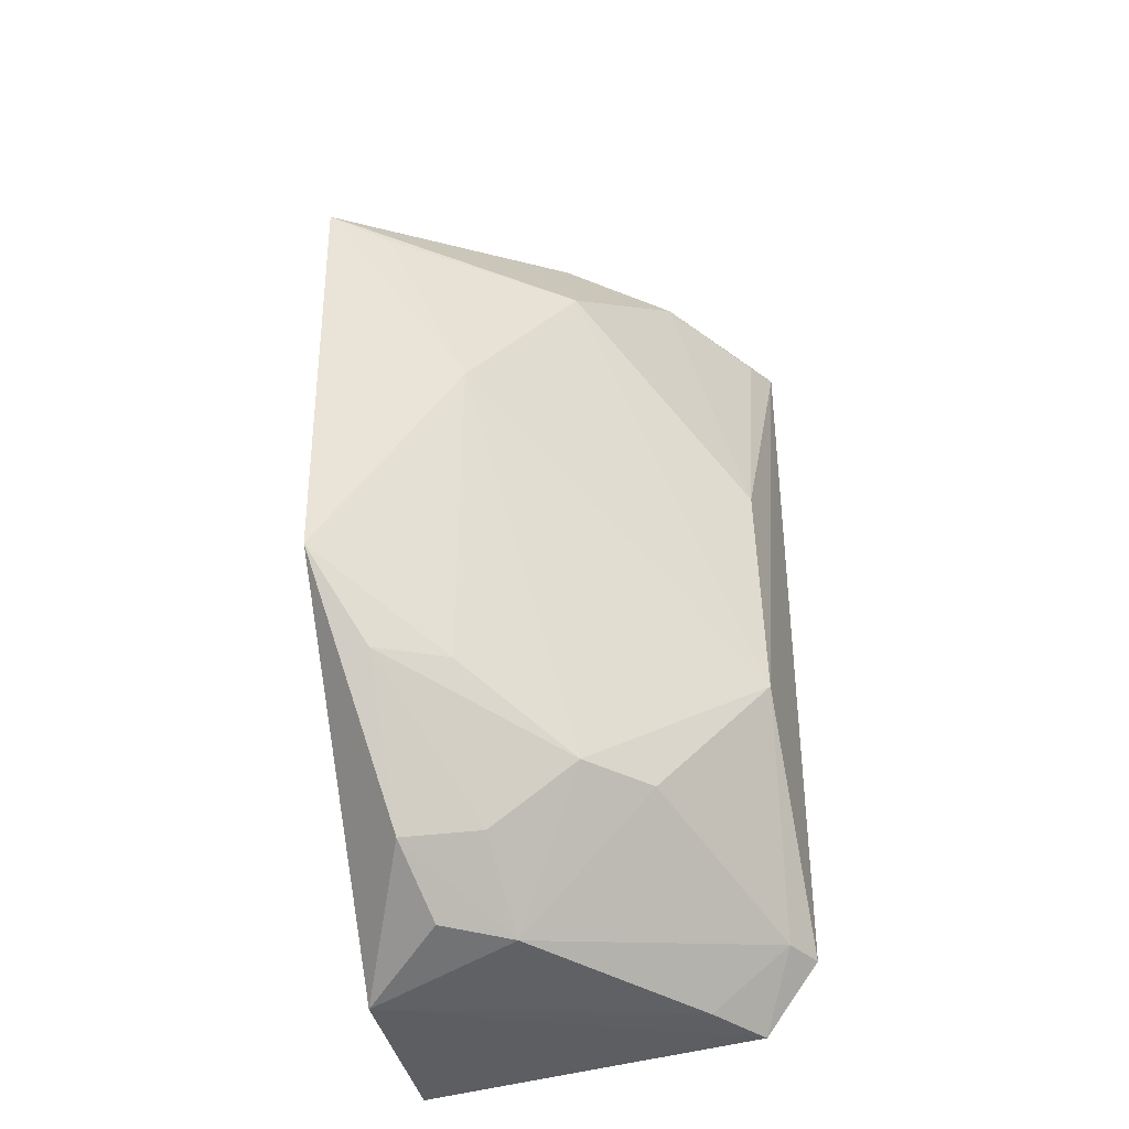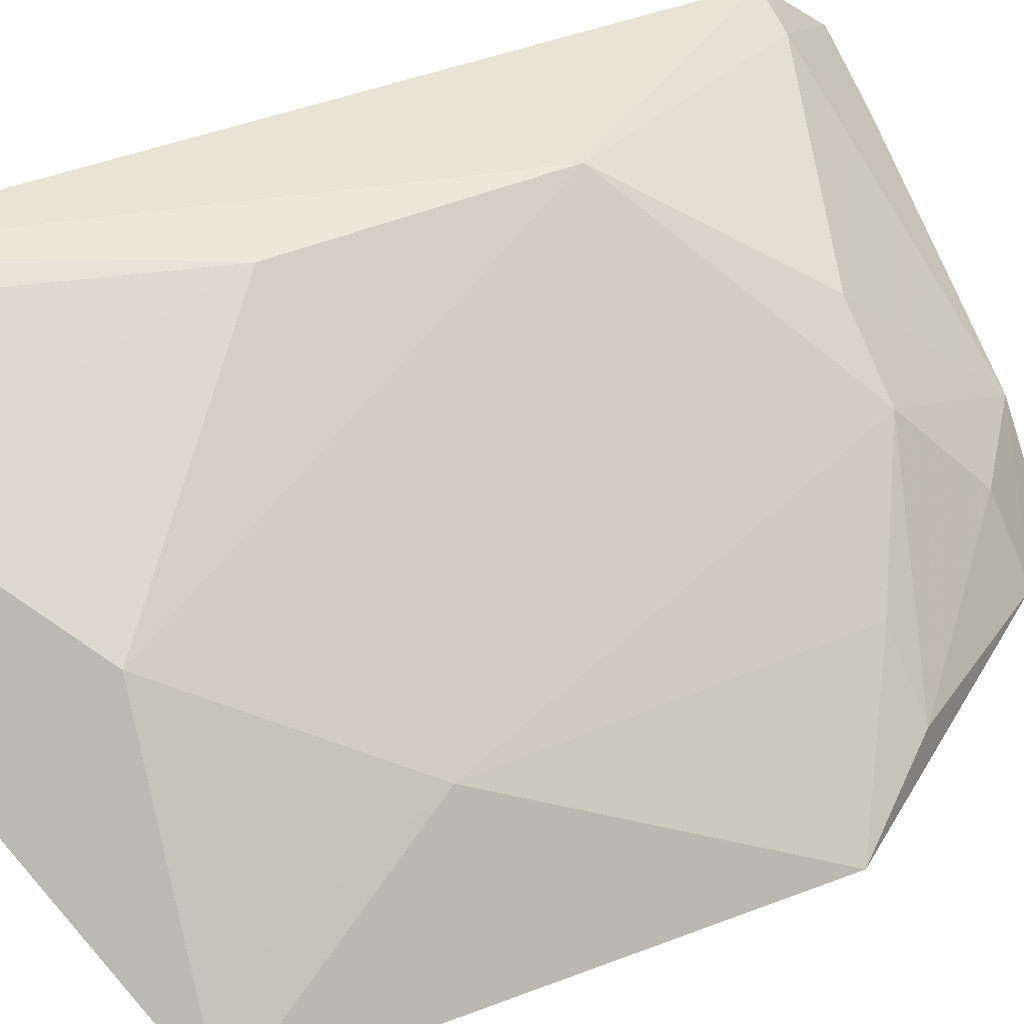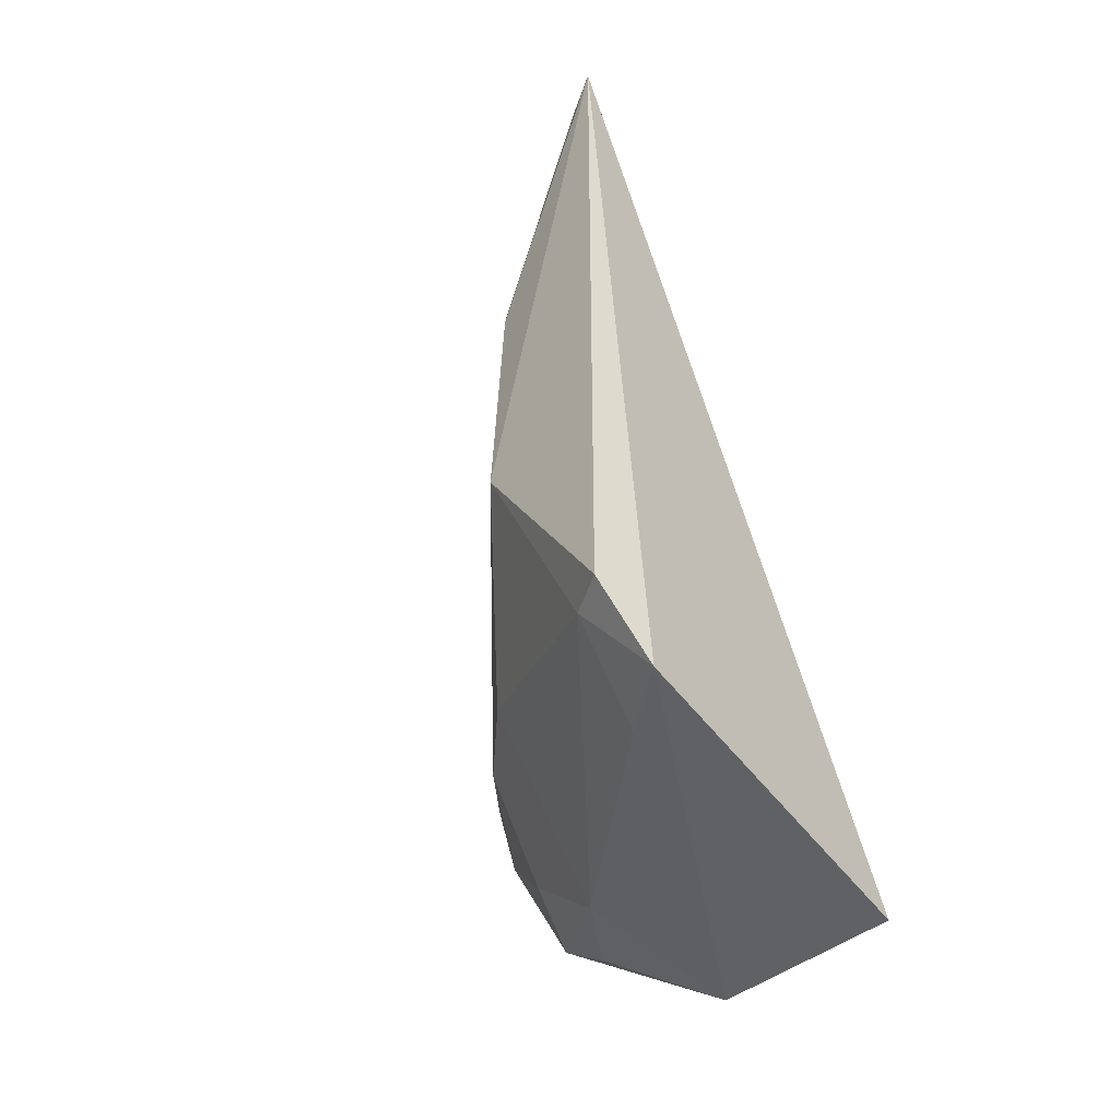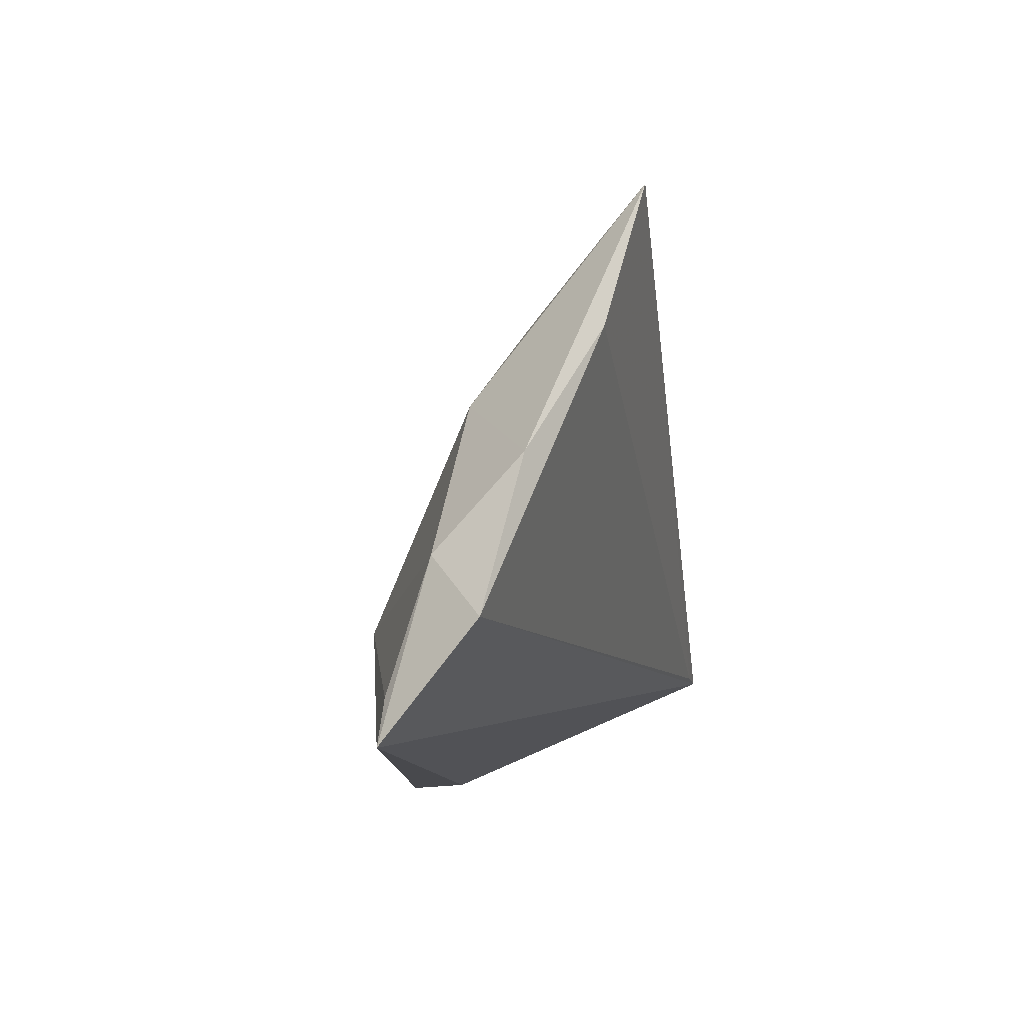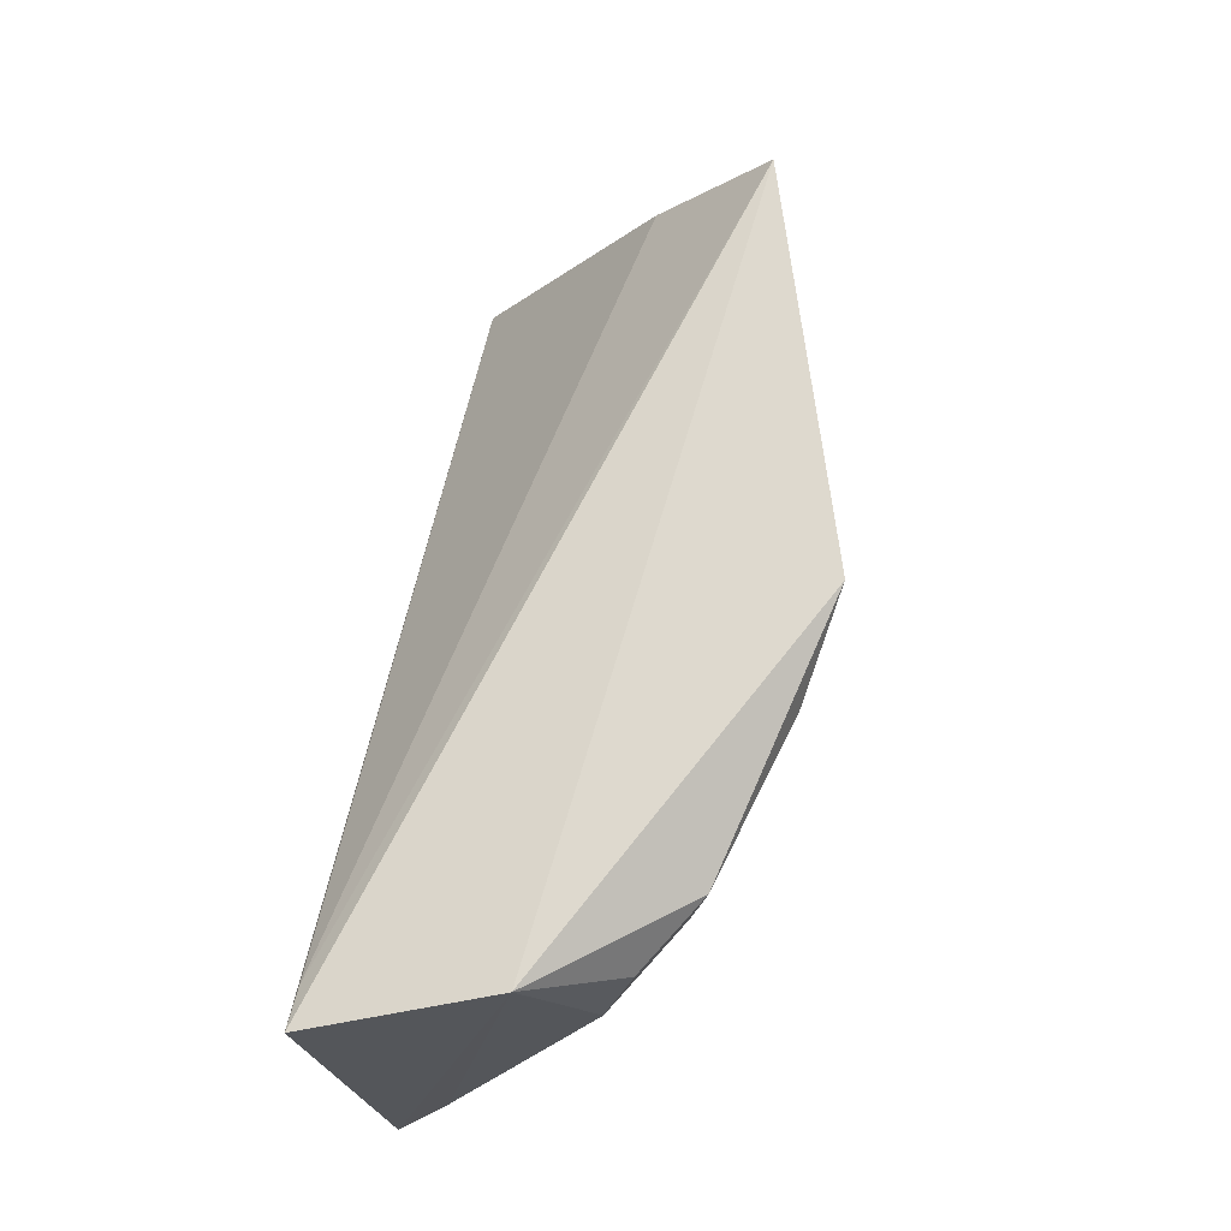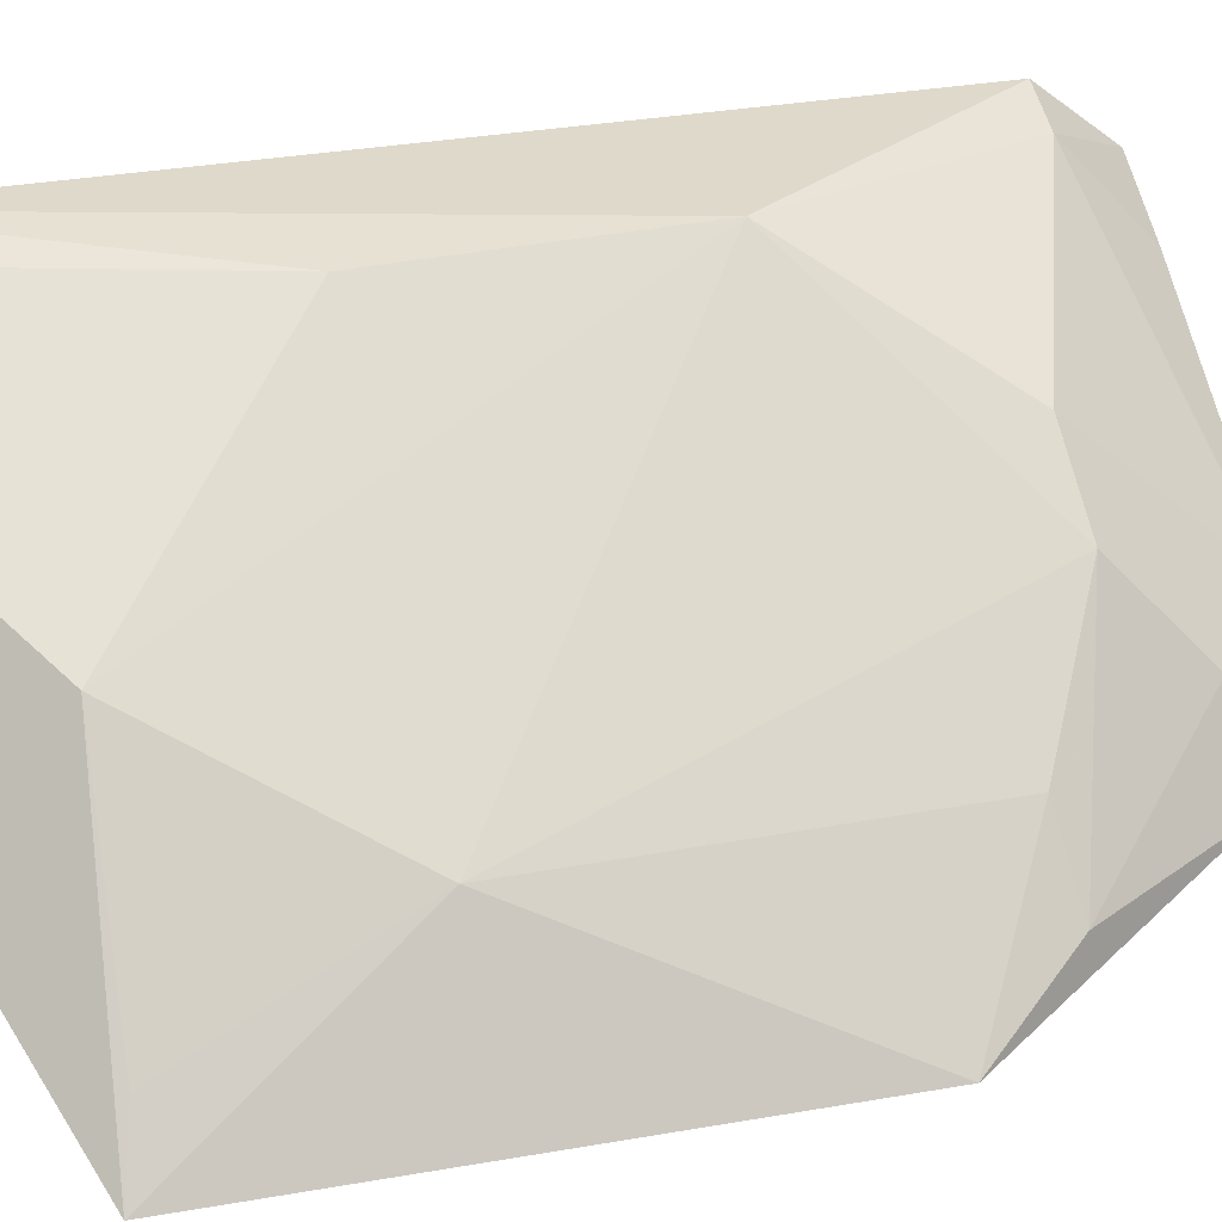
<metadata>
{"format":"obj","ext":"obj","renderer":"f3d","projection":"perspective","resolution":1024,"background":"white","views":[{"elev":-37.0,"azim":101.9,"up":"+Z"},{"elev":35.2,"azim":59.8,"up":"+Y"},{"elev":-46.5,"azim":-136.0,"up":"+Z"},{"elev":79.4,"azim":-108.1,"up":"+Z"},{"elev":-33.4,"azim":16.2,"up":"+Z"},{"elev":25.9,"azim":72.4,"up":"+Y"}]}
</metadata>
<code>
v 0.1256 0.05856 -0.3738
v 0.1316 0.06134 -0.4464
v 0.1012 0.09478 -0.377
v 0.05497 0.1229 -0.3601
v 0.0587 0.06177 -0.4995
v 0.05506 0.1232 -0.4806
v 0.08791 0.09051 -0.3567
v 0.1172 0.08019 -0.4049
v 0.0881 0.06135 -0.4979
v 0.07737 0.1209 -0.4436
v 0.05337 0.1144 -0.4918
v 0.07858 0.1075 -0.3609
v 0.1043 0.07268 -0.3665
v 0.06696 0.1039 -0.3525
v 0.1202 0.06715 -0.3758
v 0.1019 0.09524 -0.4686
v 0.07655 0.1197 -0.4051
v 0.05957 0.06301 -0.4929
v 0.1164 0.07962 -0.4584
v 0.09166 0.1045 -0.4683
v 0.09277 0.08432 -0.4918
v 0.06143 0.1198 -0.3618
v 0.06139 0.1197 -0.4806
v 0.06339 0.1074 -0.4918
v 0.1104 0.07087 -0.4834
v 0.1051 0.08233 -0.4806
v 0.1233 0.06932 -0.4598
v 0.0998 0.07409 -0.4918
f 7 1 3
f 8 1 2
f 9 2 1
f 9 1 5
f 10 6 4
f 10 3 8
f 11 5 4
f 11 4 6
f 11 9 5
f 12 7 3
f 13 1 7
f 14 4 5
f 14 13 7
f 14 12 4
f 14 7 12
f 15 8 3
f 15 3 1
f 15 1 8
f 16 10 8
f 17 10 4
f 17 12 3
f 17 3 10
f 18 5 1
f 18 1 13
f 18 14 5
f 18 13 14
f 19 16 8
f 19 8 2
f 20 10 16
f 21 20 16
f 22 17 4
f 22 4 12
f 22 12 17
f 23 6 10
f 23 10 20
f 23 20 21
f 23 11 6
f 24 21 9
f 24 9 11
f 24 23 21
f 24 11 23
f 25 2 9
f 26 25 21
f 26 21 16
f 27 19 2
f 27 2 25
f 27 25 26
f 27 26 16
f 27 16 19
f 28 25 9
f 28 9 21
f 28 21 25

</code>
